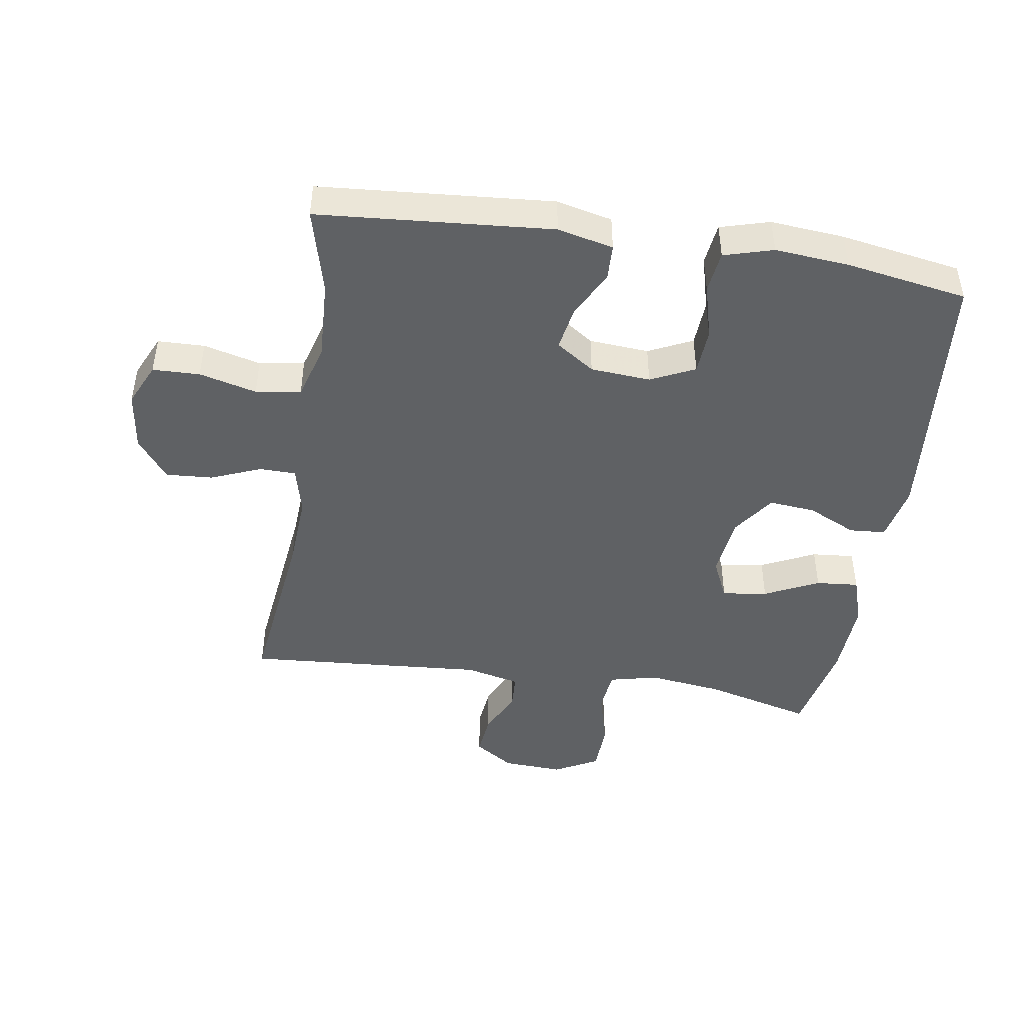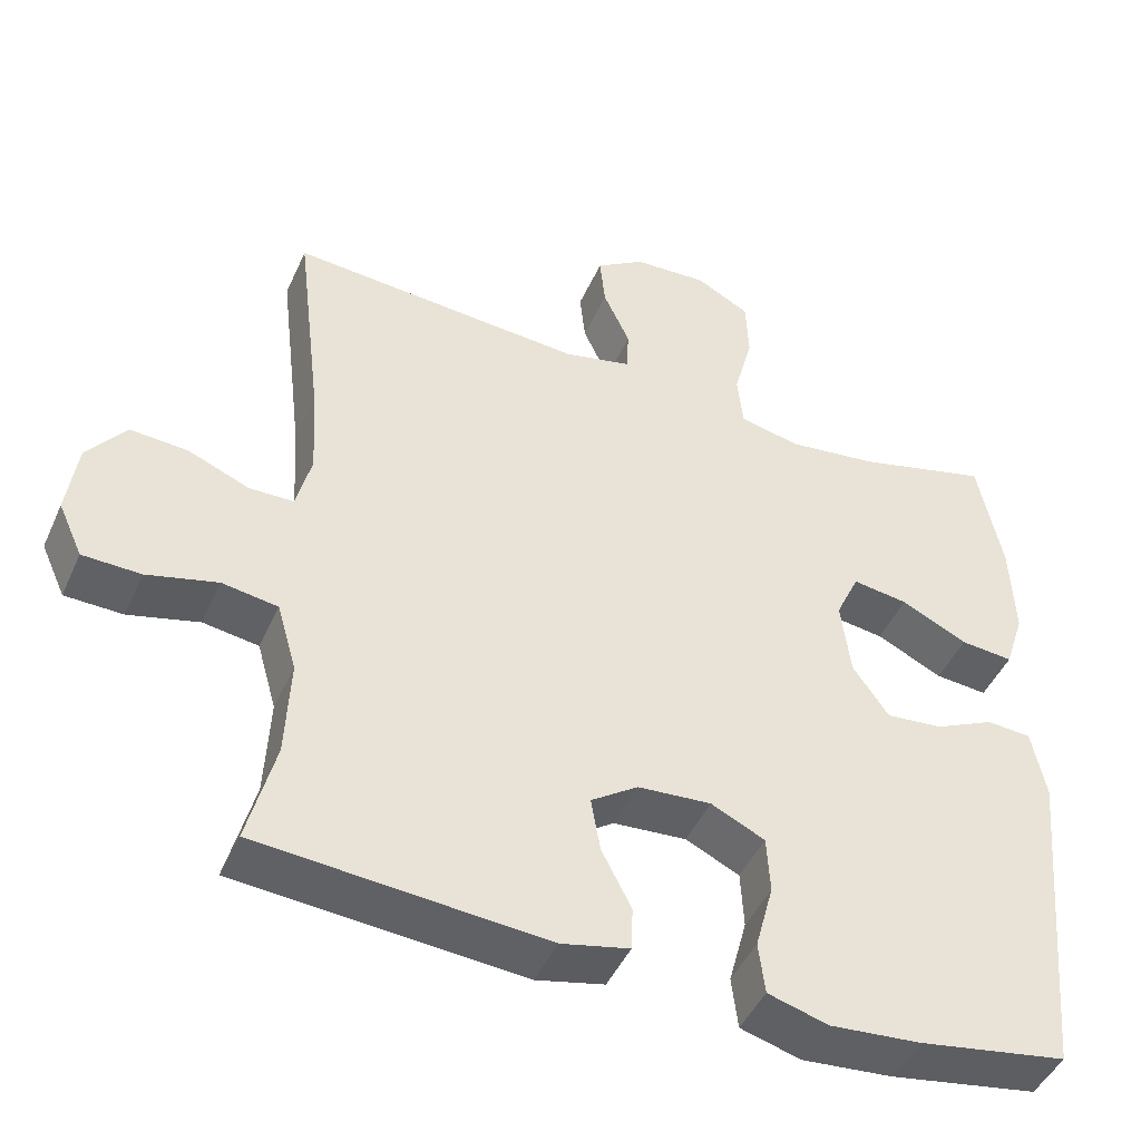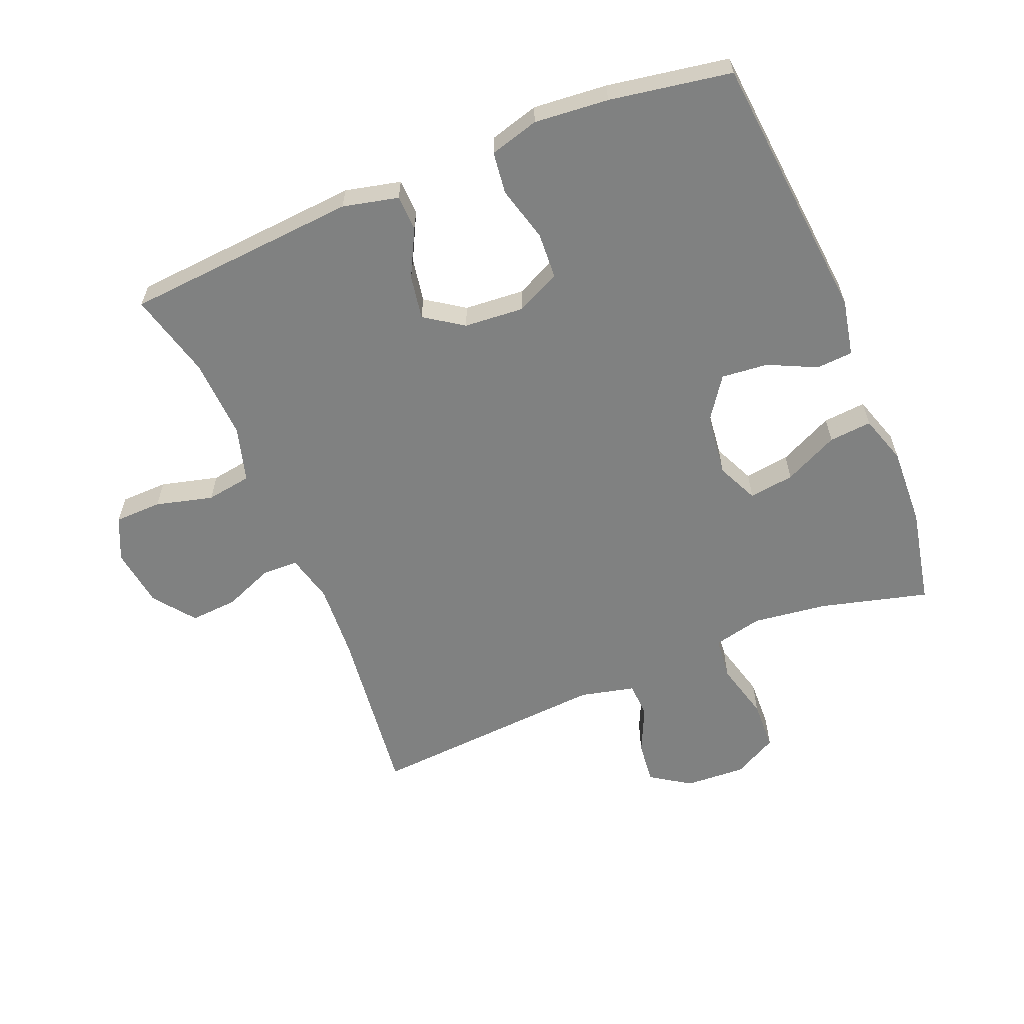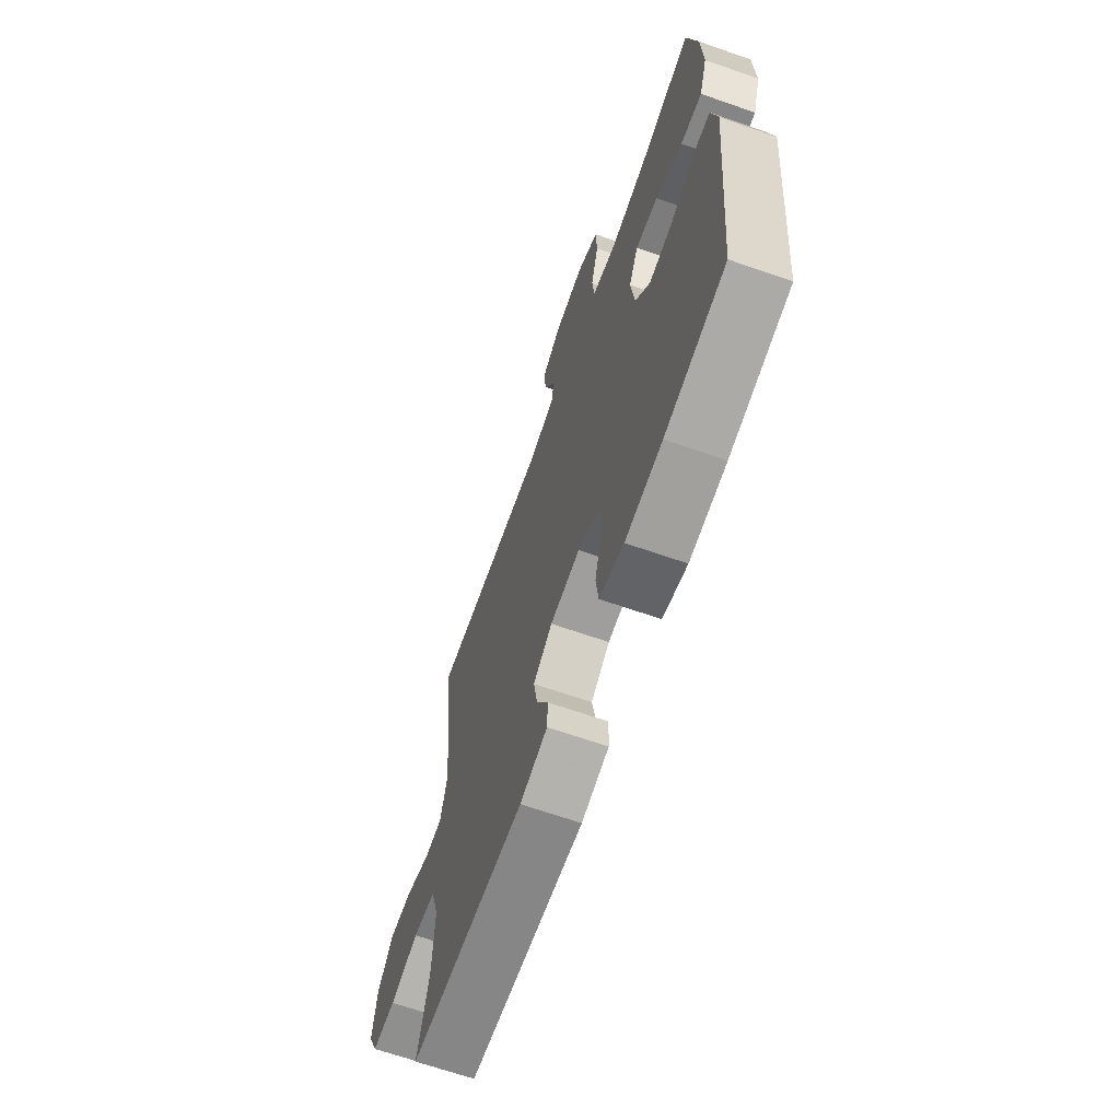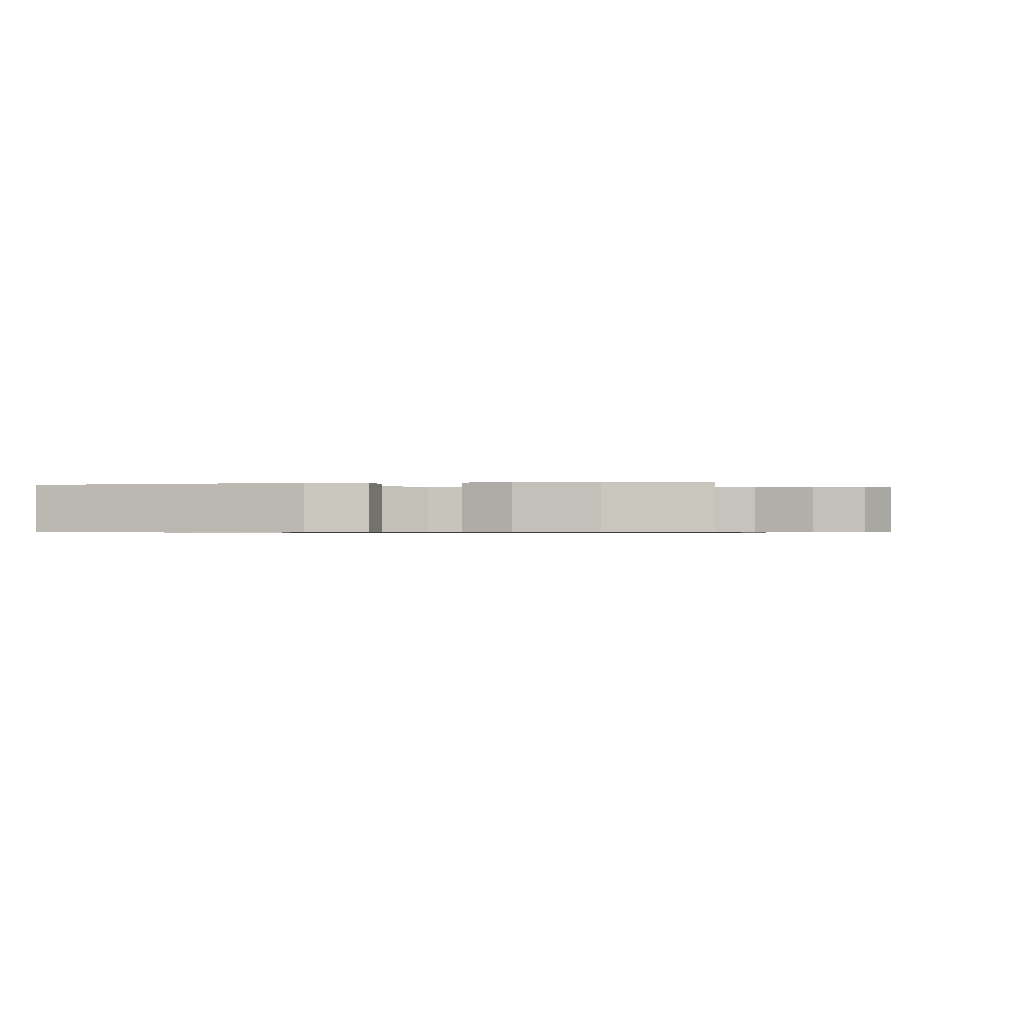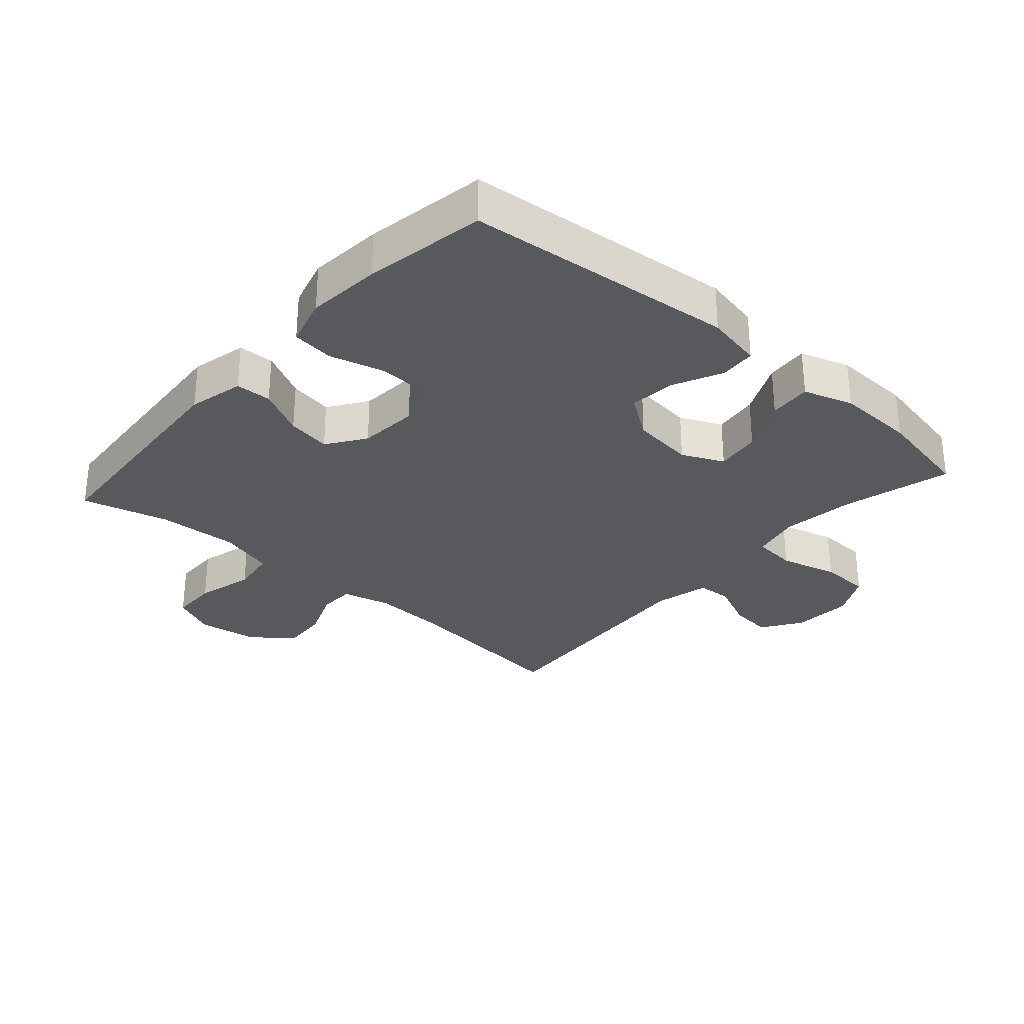
<metadata>
{"format":"obj","ext":"obj","renderer":"f3d","projection":"perspective","resolution":1024,"background":"white","views":[{"elev":-45.5,"azim":171.1,"up":"+Y"},{"elev":-45.8,"azim":156.7,"up":"+Z"},{"elev":-60.3,"azim":-157.7,"up":"+Y"},{"elev":-66.7,"azim":-109.3,"up":"+Z"},{"elev":-0.6,"azim":-78.9,"up":"+Y"},{"elev":-29.8,"azim":-131.5,"up":"+Y"}]}
</metadata>
<code>
v 0.5 0.07 0.5
v 0.467 0.07 0.223
v 0.46 0.07 0.105
v 0.479 0.07 0.029
v 0.536 0.07 0.028
v 0.614 0.07 0.06
v 0.688 0.07 0.065
v 0.737 0.07 0.001
v 0.75 0.07 -0.093
v 0.719 0.07 -0.161
v 0.645 0.07 -0.163
v 0.555 0.07 -0.14
v 0.484 0.07 -0.151
v 0.459 0.07 -0.238
v 0.465 0.07 -0.365
v 0.5 0.07 -0.5
v 0.134 0.07 -0.529
v 0.047 0.07 -0.509
v 0.045 0.07 -0.453
v 0.083 0.07 -0.379
v 0.095 0.07 -0.31
v 0.035 0.07 -0.269
v -0.059 0.07 -0.262
v -0.128 0.07 -0.295
v -0.132 0.07 -0.368
v -0.109 0.07 -0.454
v -0.117 0.07 -0.52
v -0.194 0.07 -0.542
v -0.31 0.07 -0.532
v -0.5 0.07 -0.5
v -0.54 0.07 -0.077
v -0.522 0.07 0.012
v -0.465 0.07 0.016
v -0.389 0.07 -0.02
v -0.316 0.07 -0.027
v -0.27 0.07 0.039
v -0.258 0.07 0.137
v -0.288 0.07 0.202
v -0.359 0.07 0.192
v -0.444 0.07 0.151
v -0.511 0.07 0.145
v -0.536 0.07 0.222
v -0.531 0.07 0.346
v -0.5 0.07 0.5
v -0.331 0.07 0.456
v -0.214 0.07 0.441
v -0.137 0.07 0.459
v -0.13 0.07 0.527
v -0.154 0.07 0.618
v -0.151 0.07 0.697
v -0.082 0.07 0.734
v 0.013 0.07 0.729
v 0.075 0.07 0.688
v 0.068 0.07 0.621
v 0.034 0.07 0.547
v 0.037 0.07 0.492
v 0.123 0.07 0.472
v 0.5 0 0.5
v 0.467 0 0.223
v 0.46 0 0.105
v 0.479 0 0.029
v 0.536 0 0.028
v 0.614 0 0.06
v 0.688 0 0.065
v 0.737 0 0.001
v 0.75 0 -0.093
v 0.719 0 -0.161
v 0.645 0 -0.163
v 0.555 0 -0.14
v 0.484 0 -0.151
v 0.459 0 -0.238
v 0.465 0 -0.365
v 0.5 0 -0.5
v 0.134 0 -0.529
v 0.047 0 -0.509
v 0.045 0 -0.453
v 0.083 0 -0.379
v 0.095 0 -0.31
v 0.035 0 -0.269
v -0.059 0 -0.262
v -0.128 0 -0.295
v -0.132 0 -0.368
v -0.109 0 -0.454
v -0.117 0 -0.52
v -0.194 0 -0.542
v -0.31 0 -0.532
v -0.5 0 -0.5
v -0.54 0 -0.077
v -0.522 0 0.012
v -0.465 0 0.016
v -0.389 0 -0.02
v -0.316 0 -0.027
v -0.27 0 0.039
v -0.258 0 0.137
v -0.288 0 0.202
v -0.359 0 0.192
v -0.444 0 0.151
v -0.511 0 0.145
v -0.536 0 0.222
v -0.531 0 0.346
v -0.5 0 0.5
v -0.331 0 0.456
v -0.214 0 0.441
v -0.137 0 0.459
v -0.13 0 0.527
v -0.154 0 0.618
v -0.151 0 0.697
v -0.082 0 0.734
v 0.013 0 0.729
v 0.075 0 0.688
v 0.068 0 0.621
v 0.034 0 0.547
v 0.037 0 0.492
v 0.123 0 0.472
f 53 54 55
f 52 53 55
f 51 52 55
f 50 51 55
f 49 50 55
f 48 49 55
f 47 48 55 56
f 46 47 56 57
f 43 44 45
f 42 43 45
f 41 42 45
f 40 41 45
f 39 40 45
f 38 39 45 46
f 57 1 2
f 46 57 2
f 38 46 2
f 37 38 2
f 32 33 34
f 31 32 34
f 30 31 34
f 29 30 34
f 28 29 34
f 27 28 34
f 26 27 34
f 25 26 34
f 24 25 34 35
f 23 24 35 36
f 18 19 20
f 17 18 20
f 16 17 20
f 15 16 20
f 14 15 20 21
f 13 14 21 22
f 10 11 12
f 9 10 12
f 8 9 12
f 7 8 12
f 6 7 12
f 5 6 12
f 4 5 12 13
f 23 36 37
f 22 23 37
f 13 22 37
f 4 13 37
f 3 4 37
f 2 3 37
f 112 111 110
f 112 110 109
f 112 109 108
f 112 108 107
f 112 107 106
f 112 106 105
f 113 112 105 104
f 114 113 104 103
f 102 101 100
f 102 100 99
f 102 99 98
f 102 98 97
f 102 97 96
f 103 102 96 95
f 59 58 114
f 59 114 103
f 59 103 95
f 59 95 94
f 91 90 89
f 91 89 88
f 91 88 87
f 91 87 86
f 91 86 85
f 91 85 84
f 91 84 83
f 91 83 82
f 92 91 82 81
f 93 92 81 80
f 77 76 75
f 77 75 74
f 77 74 73
f 77 73 72
f 78 77 72 71
f 79 78 71 70
f 69 68 67
f 69 67 66
f 69 66 65
f 69 65 64
f 69 64 63
f 69 63 62
f 70 69 62 61
f 94 93 80
f 94 80 79
f 94 79 70
f 94 70 61
f 94 61 60
f 94 60 59
f 1 58 59 2
f 2 59 60 3
f 3 60 61 4
f 4 61 62 5
f 5 62 63 6
f 6 63 64 7
f 7 64 65 8
f 8 65 66 9
f 9 66 67 10
f 10 67 68 11
f 11 68 69 12
f 12 69 70 13
f 13 70 71 14
f 14 71 72 15
f 15 72 73 16
f 16 73 74 17
f 17 74 75 18
f 18 75 76 19
f 19 76 77 20
f 20 77 78 21
f 21 78 79 22
f 22 79 80 23
f 23 80 81 24
f 24 81 82 25
f 25 82 83 26
f 26 83 84 27
f 27 84 85 28
f 28 85 86 29
f 29 86 87 30
f 30 87 88 31
f 31 88 89 32
f 32 89 90 33
f 33 90 91 34
f 34 91 92 35
f 35 92 93 36
f 36 93 94 37
f 37 94 95 38
f 38 95 96 39
f 39 96 97 40
f 40 97 98 41
f 41 98 99 42
f 42 99 100 43
f 43 100 101 44
f 44 101 102 45
f 45 102 103 46
f 46 103 104 47
f 47 104 105 48
f 48 105 106 49
f 49 106 107 50
f 50 107 108 51
f 51 108 109 52
f 52 109 110 53
f 53 110 111 54
f 54 111 112 55
f 55 112 113 56
f 56 113 114 57
f 57 114 58 1

</code>
